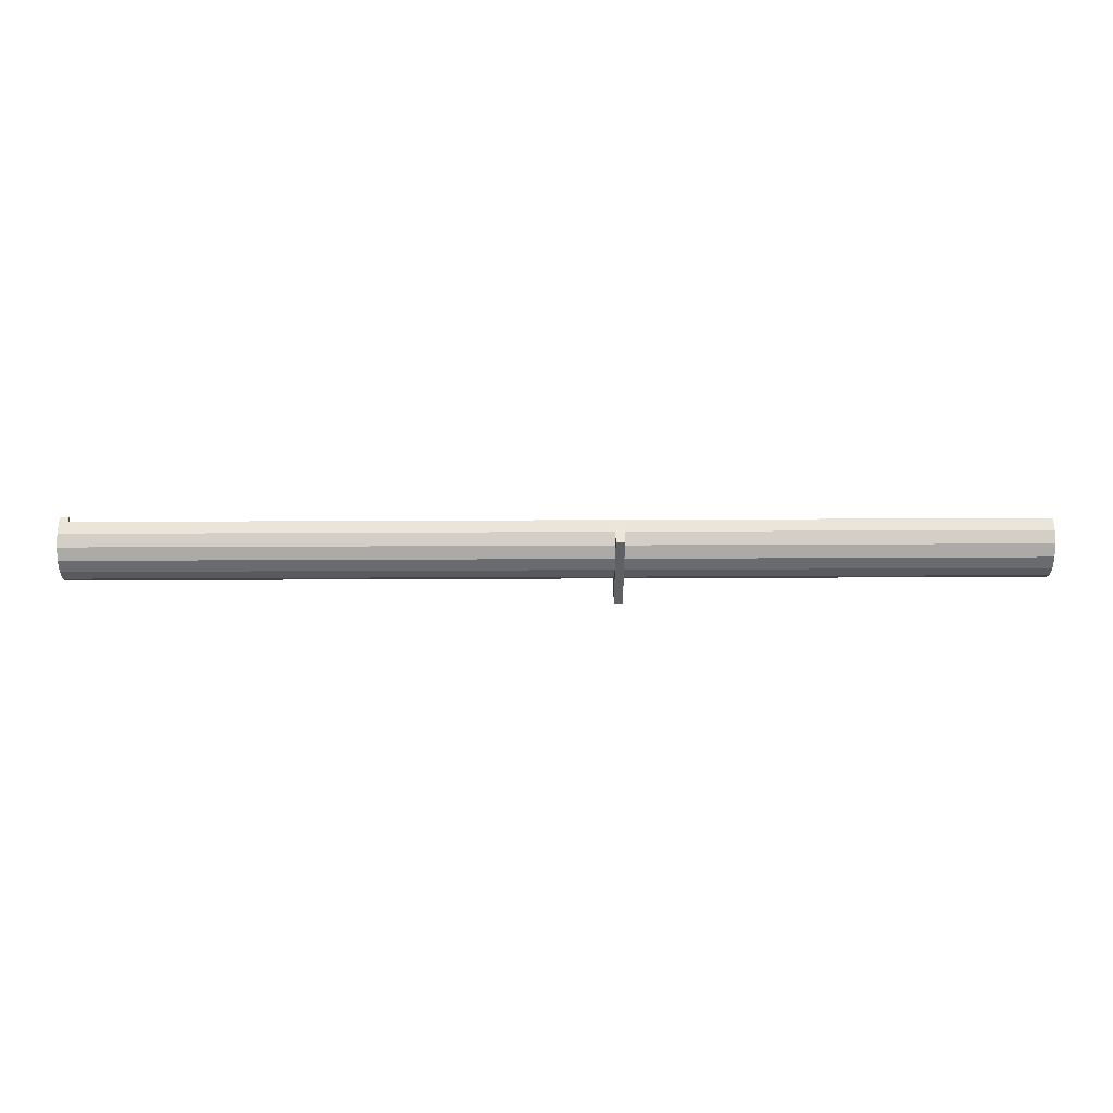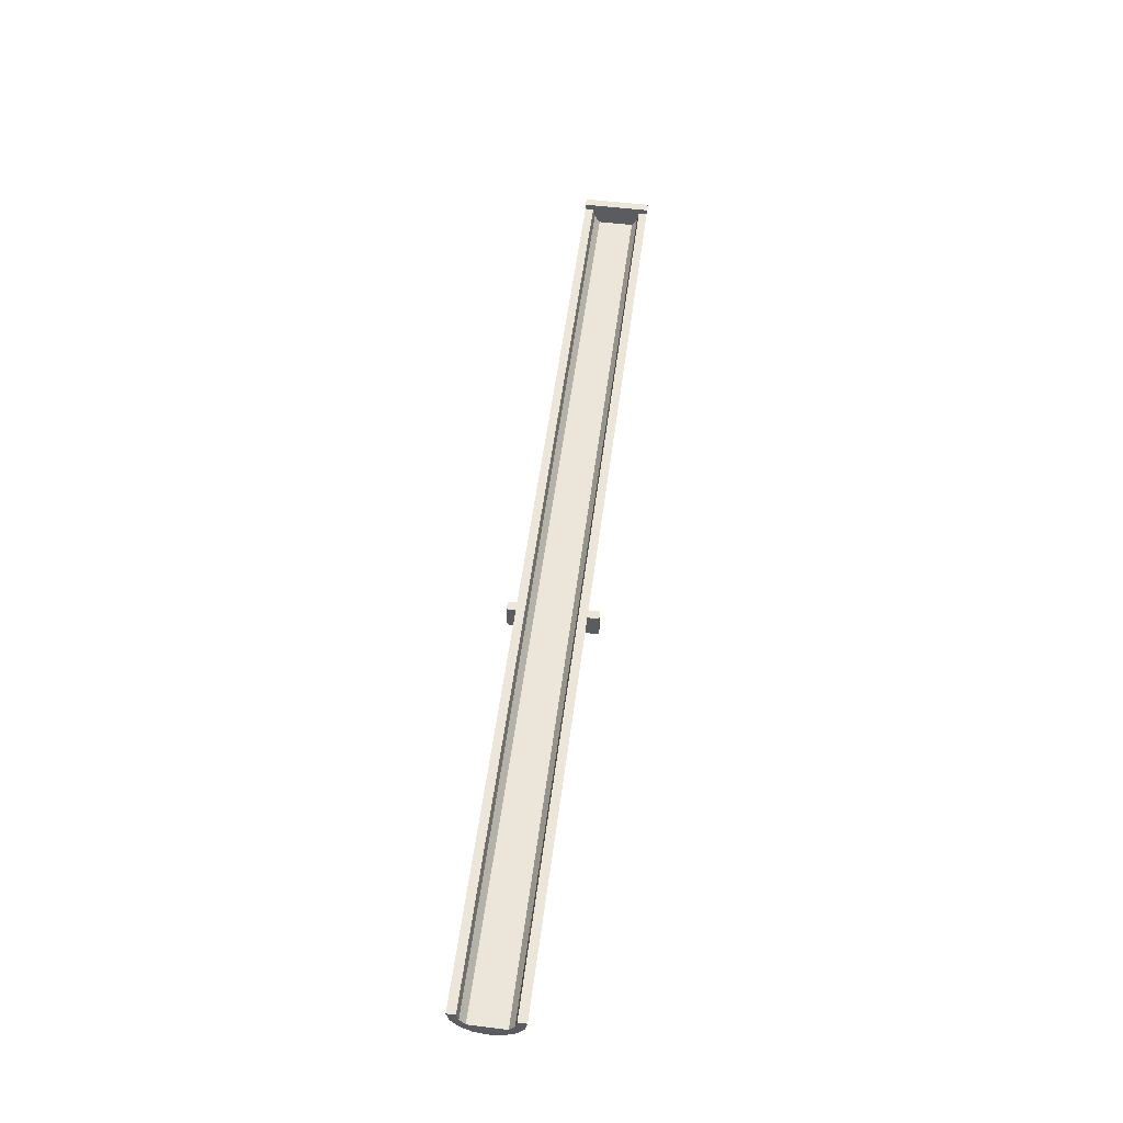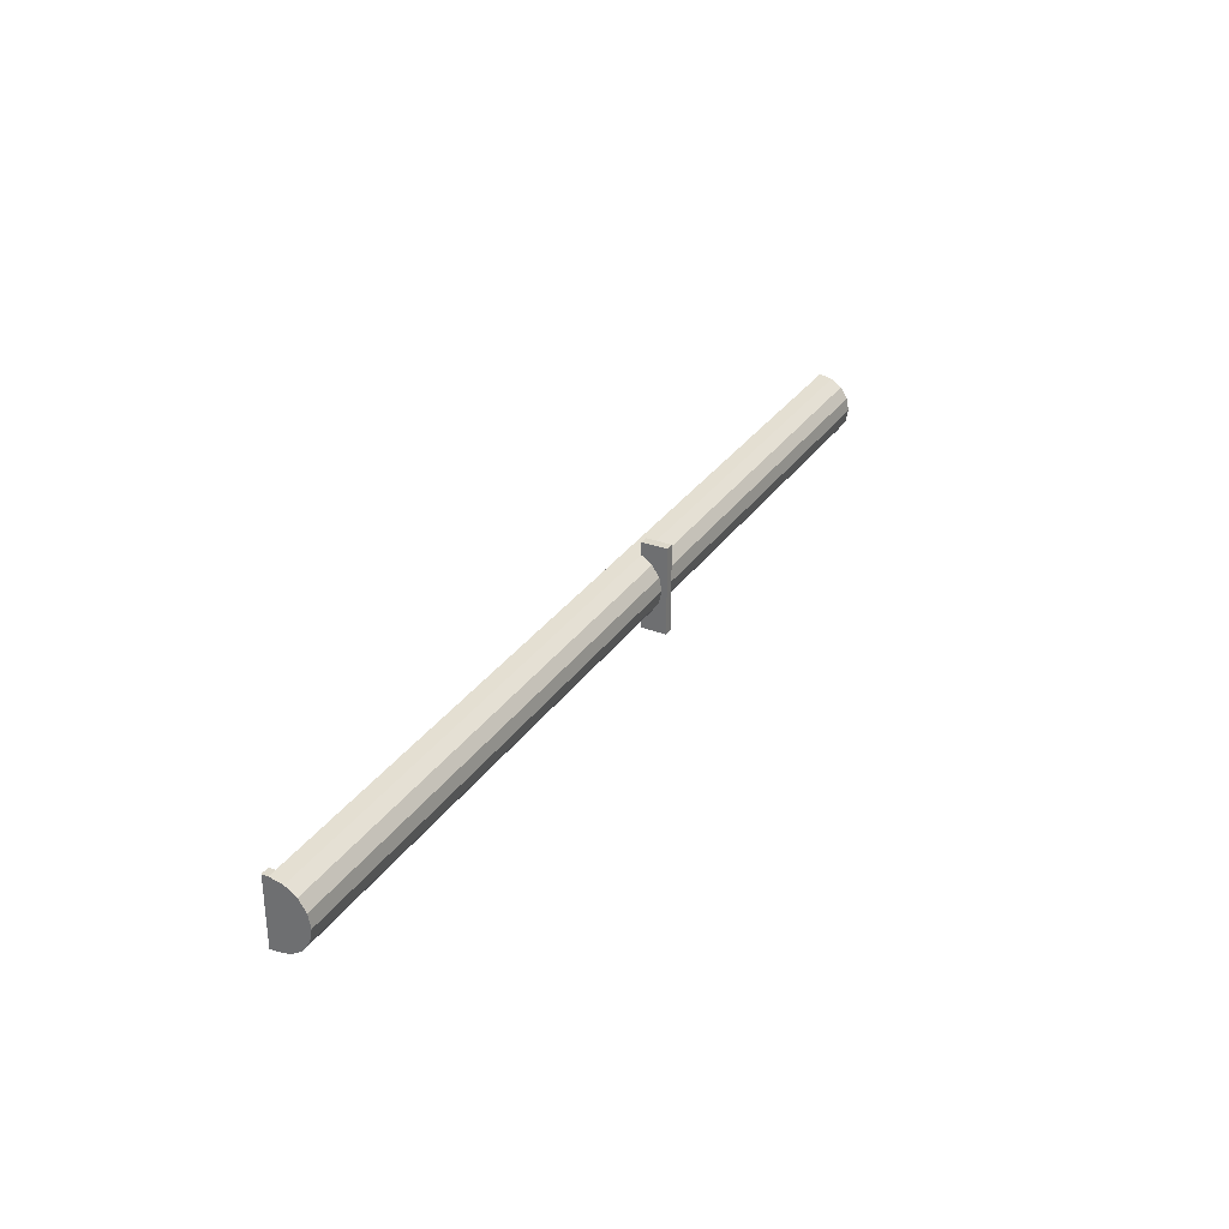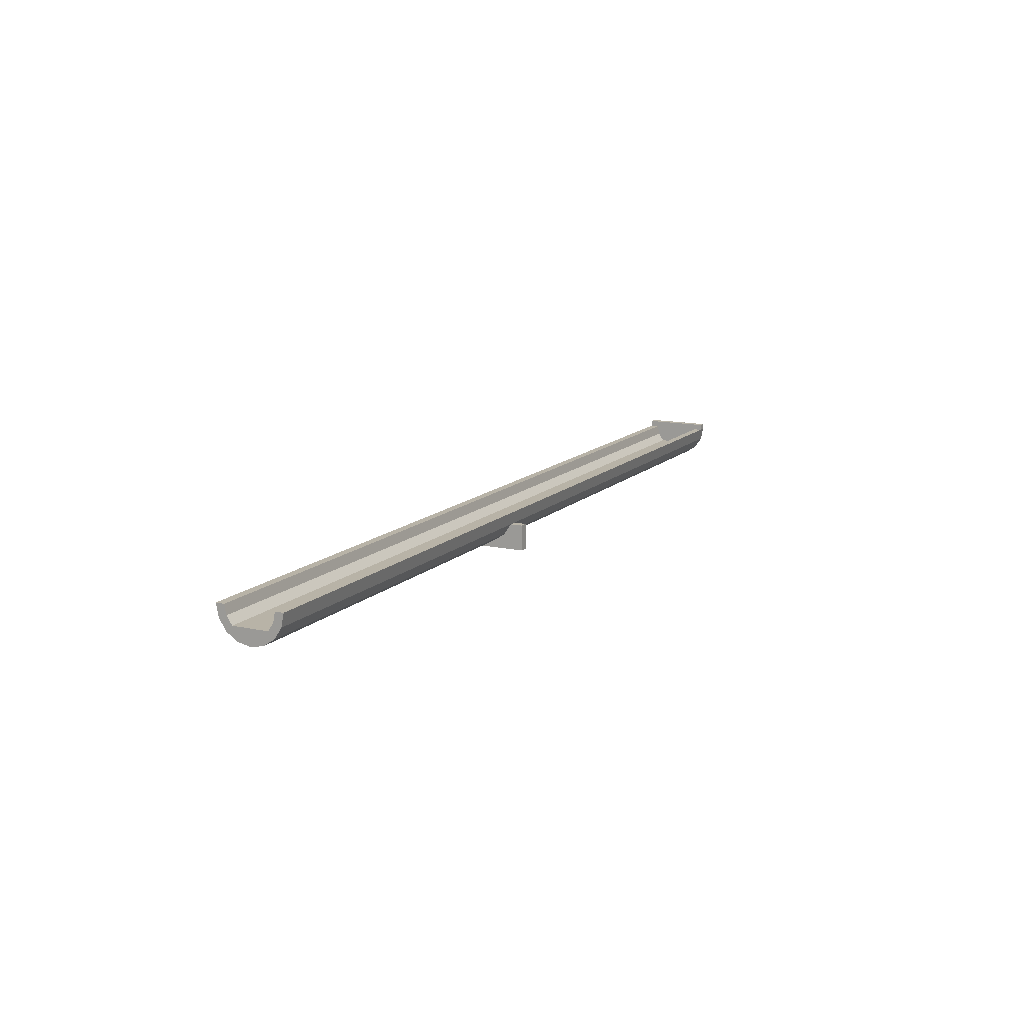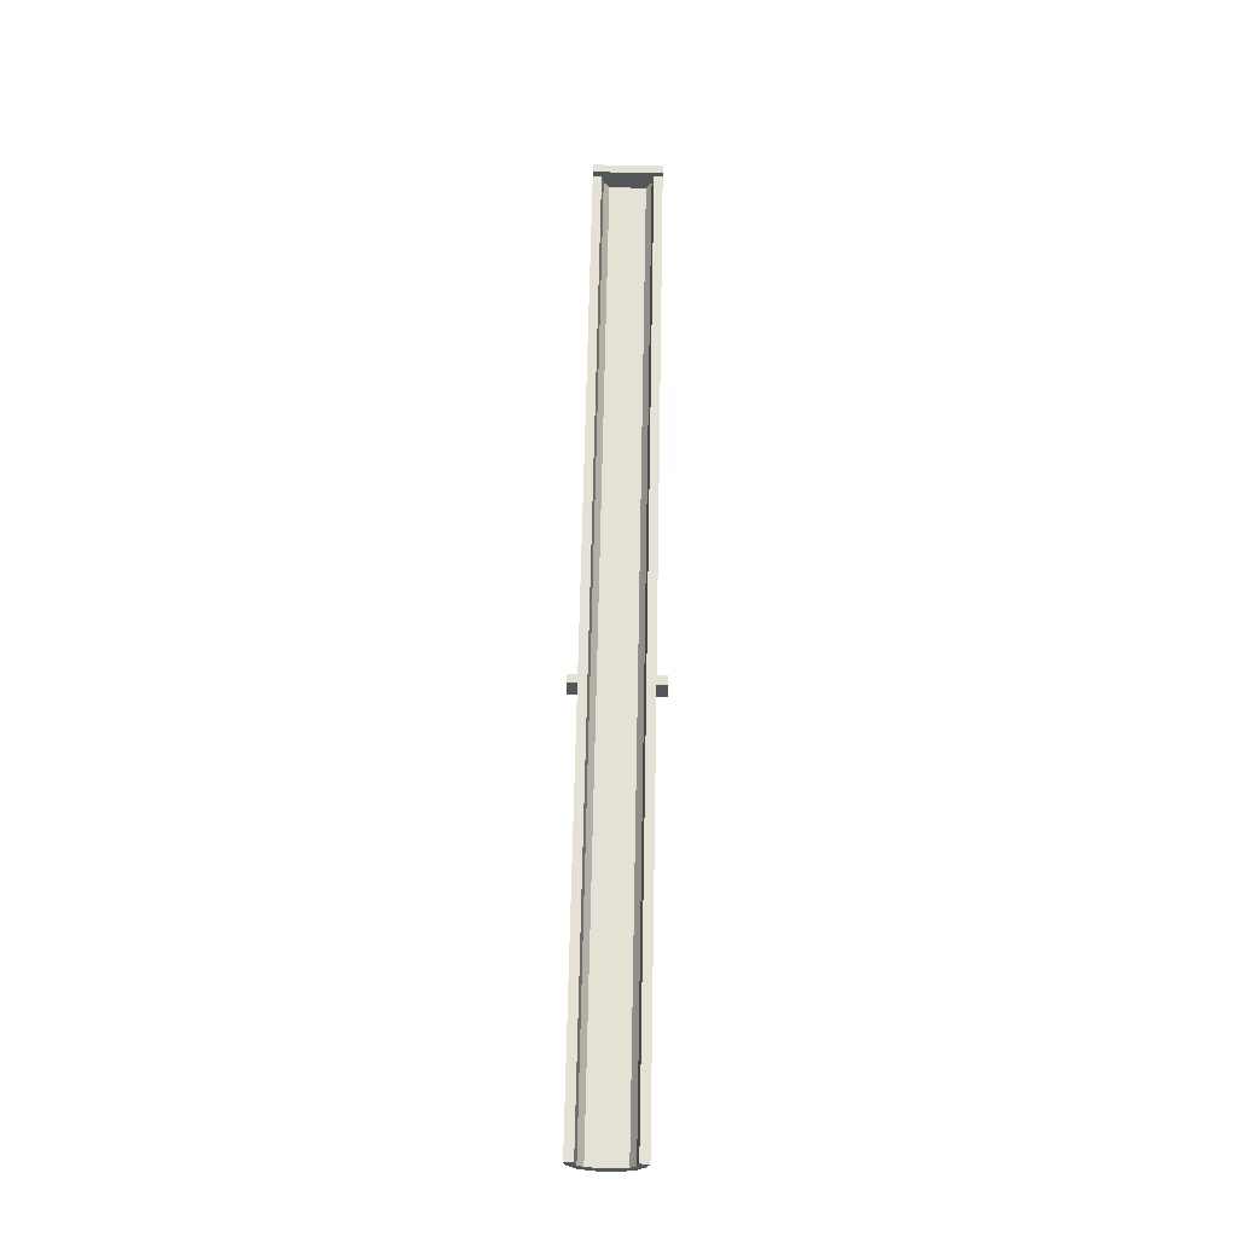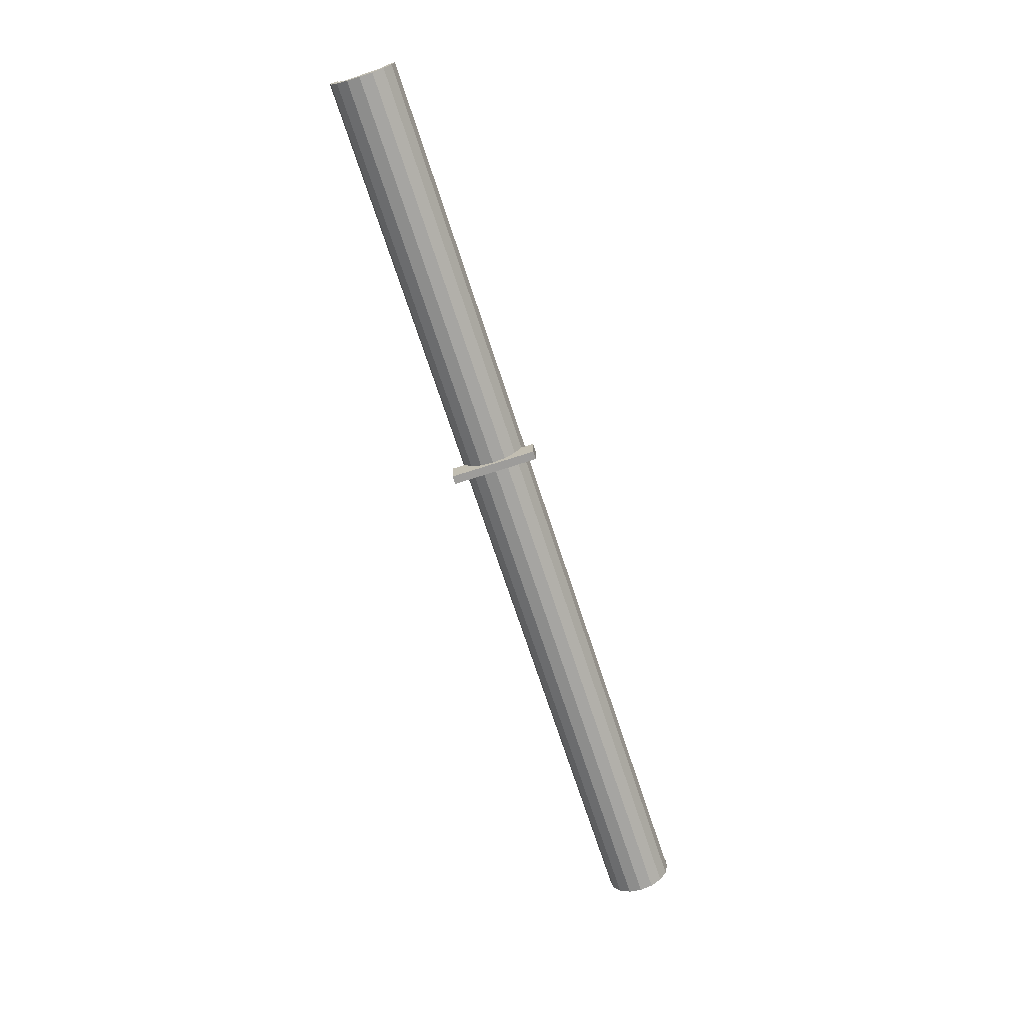
<metadata>
{"format":"obj","ext":"obj","renderer":"f3d","projection":"perspective","resolution":1024,"background":"white","views":[{"elev":47.8,"azim":-0.3,"up":"+Z"},{"elev":54.3,"azim":97.4,"up":"+Y"},{"elev":31.2,"azim":-61.4,"up":"+Z"},{"elev":12.9,"azim":117.0,"up":"+Y"},{"elev":64.3,"azim":91.1,"up":"+Y"},{"elev":-70.0,"azim":108.0,"up":"+Y"}]}
</metadata>
<code>
v  -2.165 0.0896 -0.0778
v  -2.185 0.0598 -0.0718
v  -2.185 0.0896 -0.0778
v  -2.185 0.0598 0.0718
v  -2.185 0.0896 0.0778
v  -2.185 0.0346 -0.055
v  -2.185 0.0346 0.055
v  -0.9646 0.0598 -0.0718
v  -0.9646 0.0346 -0.055
v  0 0.0896 -0.0778
v  -0.9449 0.0598 -0.0718
v  -2.165 0.0896 -0.0581
v  0 0.0896 -0.0581
v  -2.165 0.0673 0.0537
v  -2.165 0.0673 -0.0537
v  -2.165 0.0896 0.0581
v  -2.165 0.0485 0.0411
v  -2.165 0.0485 -0.0411
v  0 0.0485 0.0411
v  0 0.0485 -0.0411
v  0 0.0346 0.055
v  0 0.0346 -0.055
v  0 0.0673 0.0537
v  0 0.0598 0.0718
v  0 0.0896 0.0581
v  0 0.0896 0.0778
v  -2.165 0.0896 0.0778
v  -2.165 0.1037 0.0778
v  -2.165 0.1037 -0.0778
v  -2.185 0.1037 -0.0778
v  -2.185 0.1037 0.0778
v  -0.9646 0.0598 0.0718
v  -0.9646 0.0346 0.055
v  -2.185 0.0177 0.0298
v  -0.9646 0.0177 0.0298
v  -2.185 0.0177 -0.0298
v  -0.9646 0.0177 -0.0298
v  -0.9646 0 -0.1014
v  -0.9646 0.0118 -0
v  -0.9646 0 0.1014
v  -0.9449 0 -0.1014
v  -0.9449 0 0.1014
v  -0.9449 0.0118 -0
v  -0.9449 0.0177 -0.0298
v  -0.9449 0.0346 -0.055
v  -0.9449 0.0598 -0.1014
v  -0.9646 0.0598 -0.1014
v  0 0.0598 -0.0718
v  0 0.0673 -0.0537
v  0 0.0177 -0.0298
v  0 0.0177 0.0298
v  -0.9449 0.0346 0.055
v  -0.9449 0.0177 0.0298
v  -0.9449 0.0598 0.0718
v  -0.9449 0.0598 0.1014
v  -0.9646 0.0598 0.1014
v  -2.185 0.0118 -0
v  0 0.0118 -0
g Mesh
f 1 2 3
f 3 2 4 5
f 2 6 7 4
f 2 8 9 6
f 1 8 2
f 1 10 11 8
f 1 12 13 10
f 14 15 12 16
f 17 18 15 14
f 19 20 18 17
f 19 21 22 20
f 23 24 21 19
f 25 26 24 23
f 16 27 26 25
f 16 28 27
f 16 12 29 28
f 29 12 1
f 1 3 30 29
f 5 31 30 3
f 5 27 28 31
f 5 4 27
f 27 4 32
f 7 33 32 4
f 7 34 35 33
f 6 36 34 7
f 9 37 36 6
f 38 37 9
f 38 39 37
f 38 40 39
f 41 42 40 38
f 41 43 42
f 41 44 43
f 41 45 44
f 41 46 11 45
f 41 38 47 46
f 38 9 8 47
f 11 46 47 8
f 11 48 22 45
f 10 48 11
f 13 49 48 10
f 12 15 49 13
f 15 18 20 49
f 22 48 49 20
f 22 50 44 45
f 22 21 51 50
f 52 53 51 21
f 53 52 42
f 52 54 55 42
f 21 24 54 52
f 26 54 24
f 26 27 32 54
f 32 56 55 54
f 32 33 40 56
f 35 40 33
f 39 40 35
f 34 57 39 35
f 36 57 34
f 37 39 57 36
f 40 42 55 56
f 43 53 42
f 58 51 53 43
f 50 51 58
f 43 44 50 58
f 28 29 30 31
f 23 14 16 25
f 19 17 14 23

</code>
